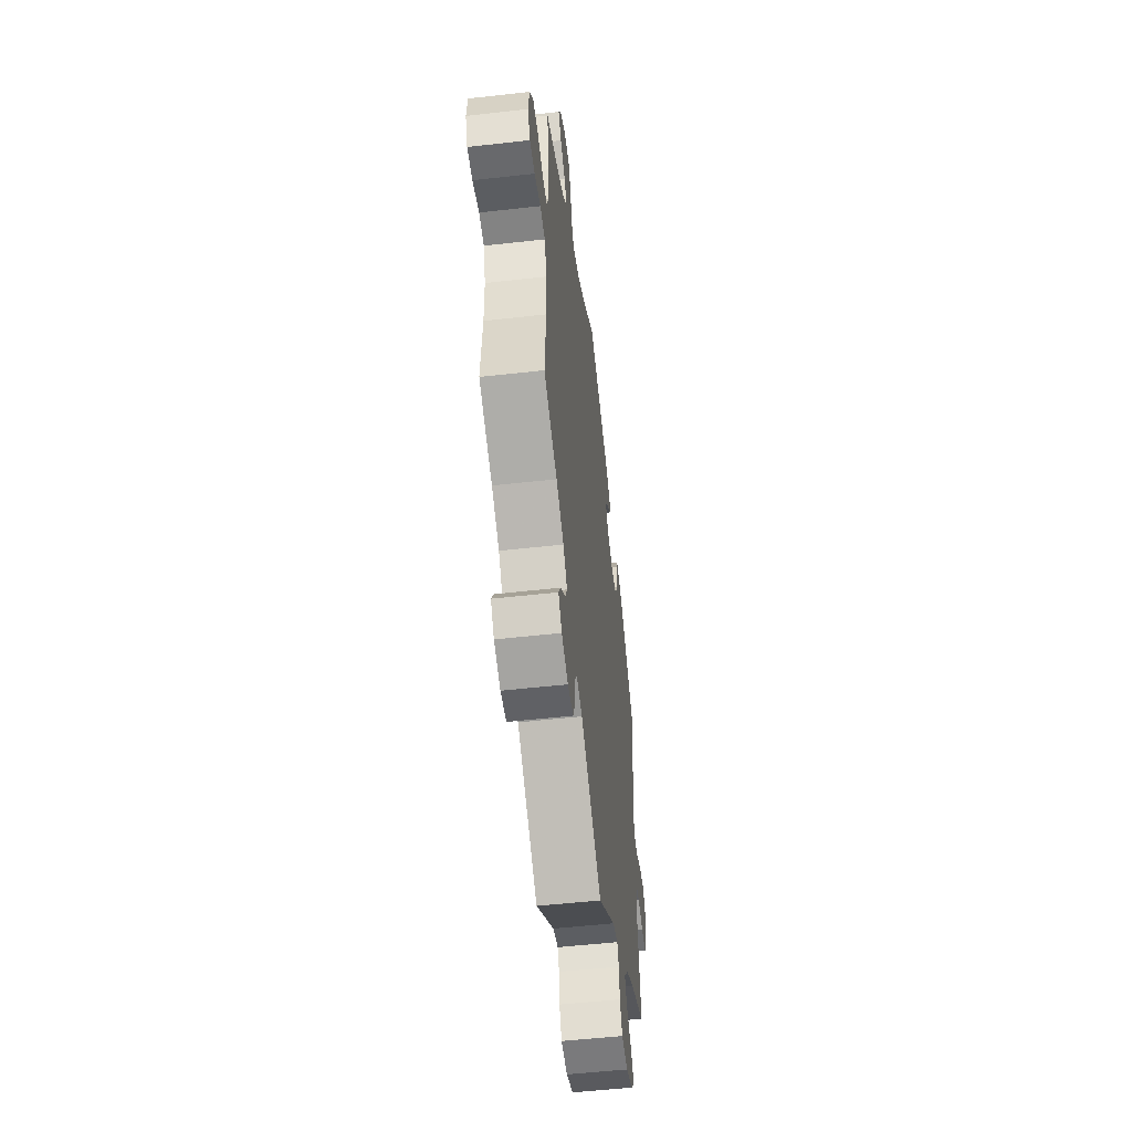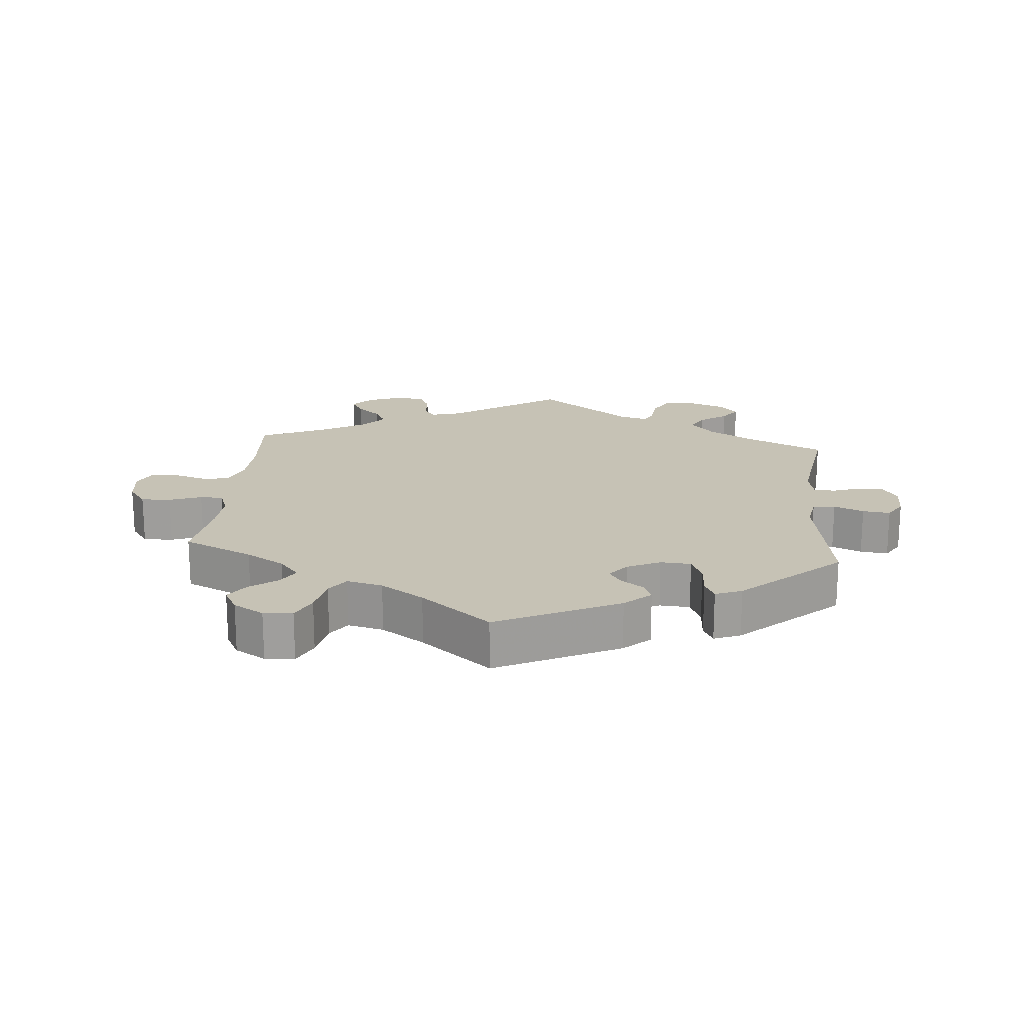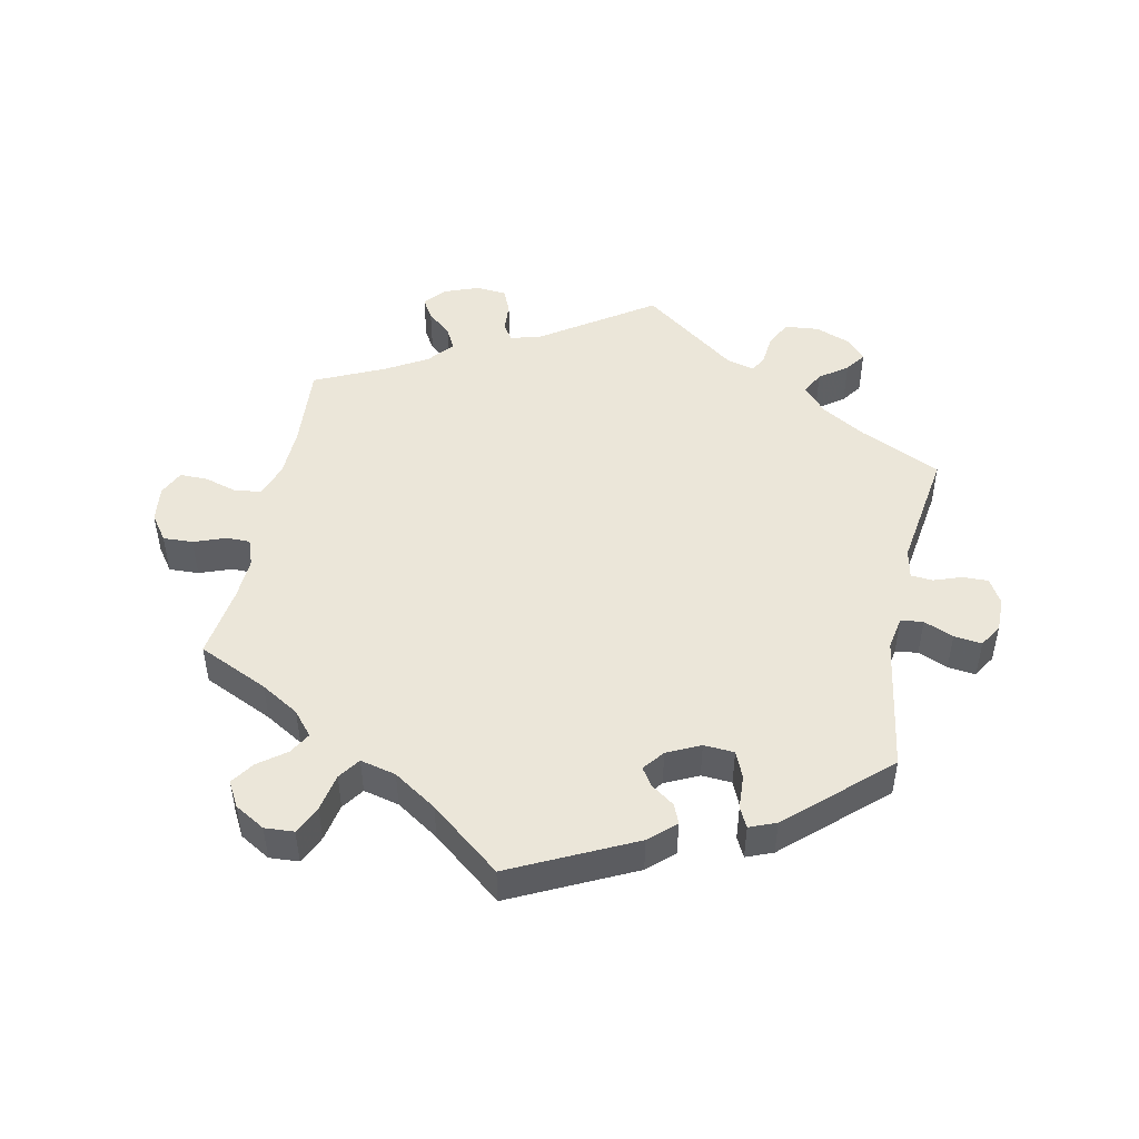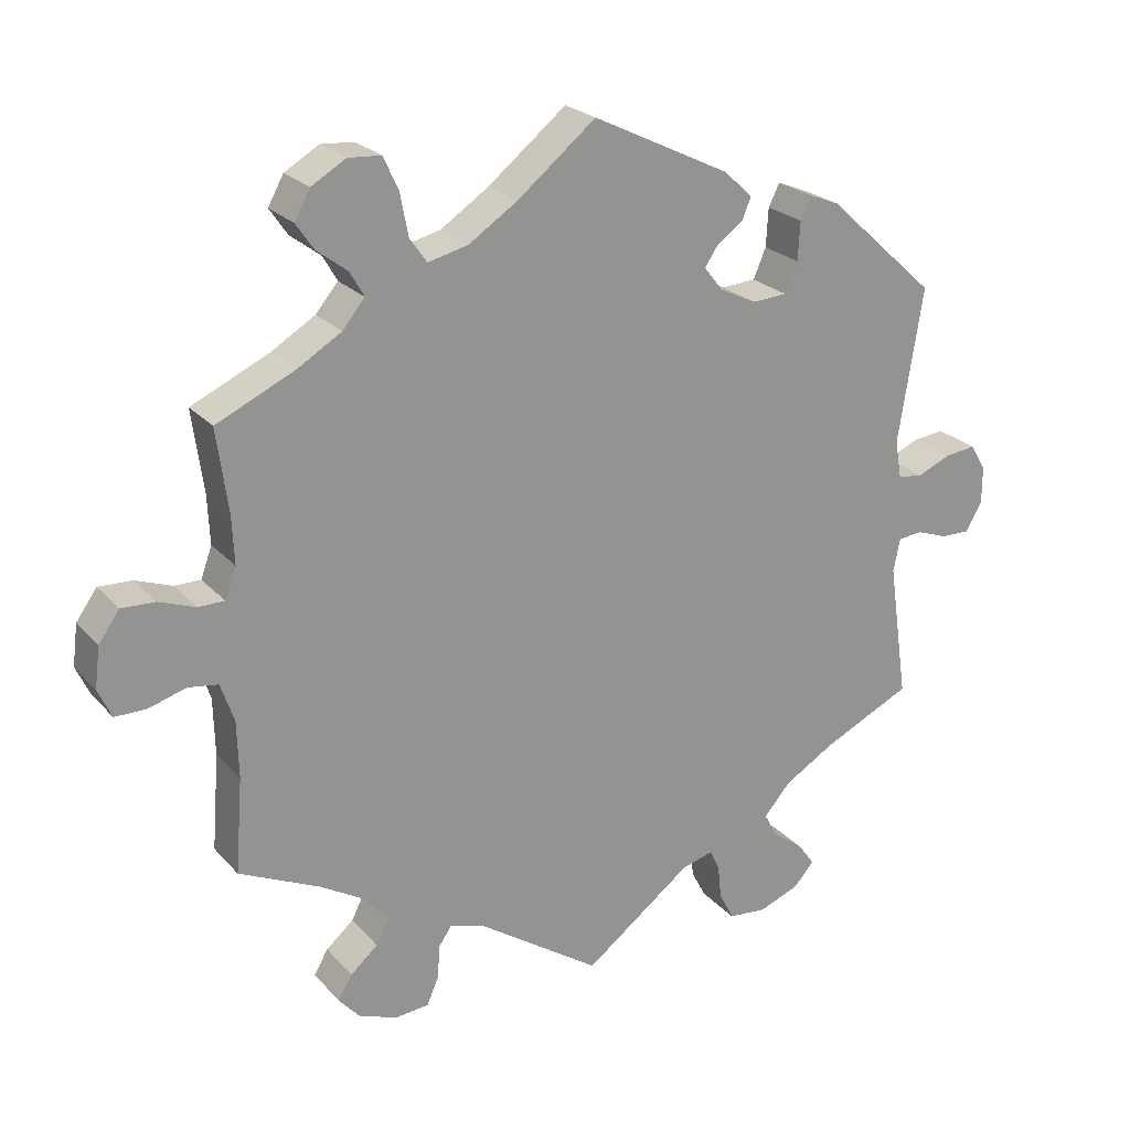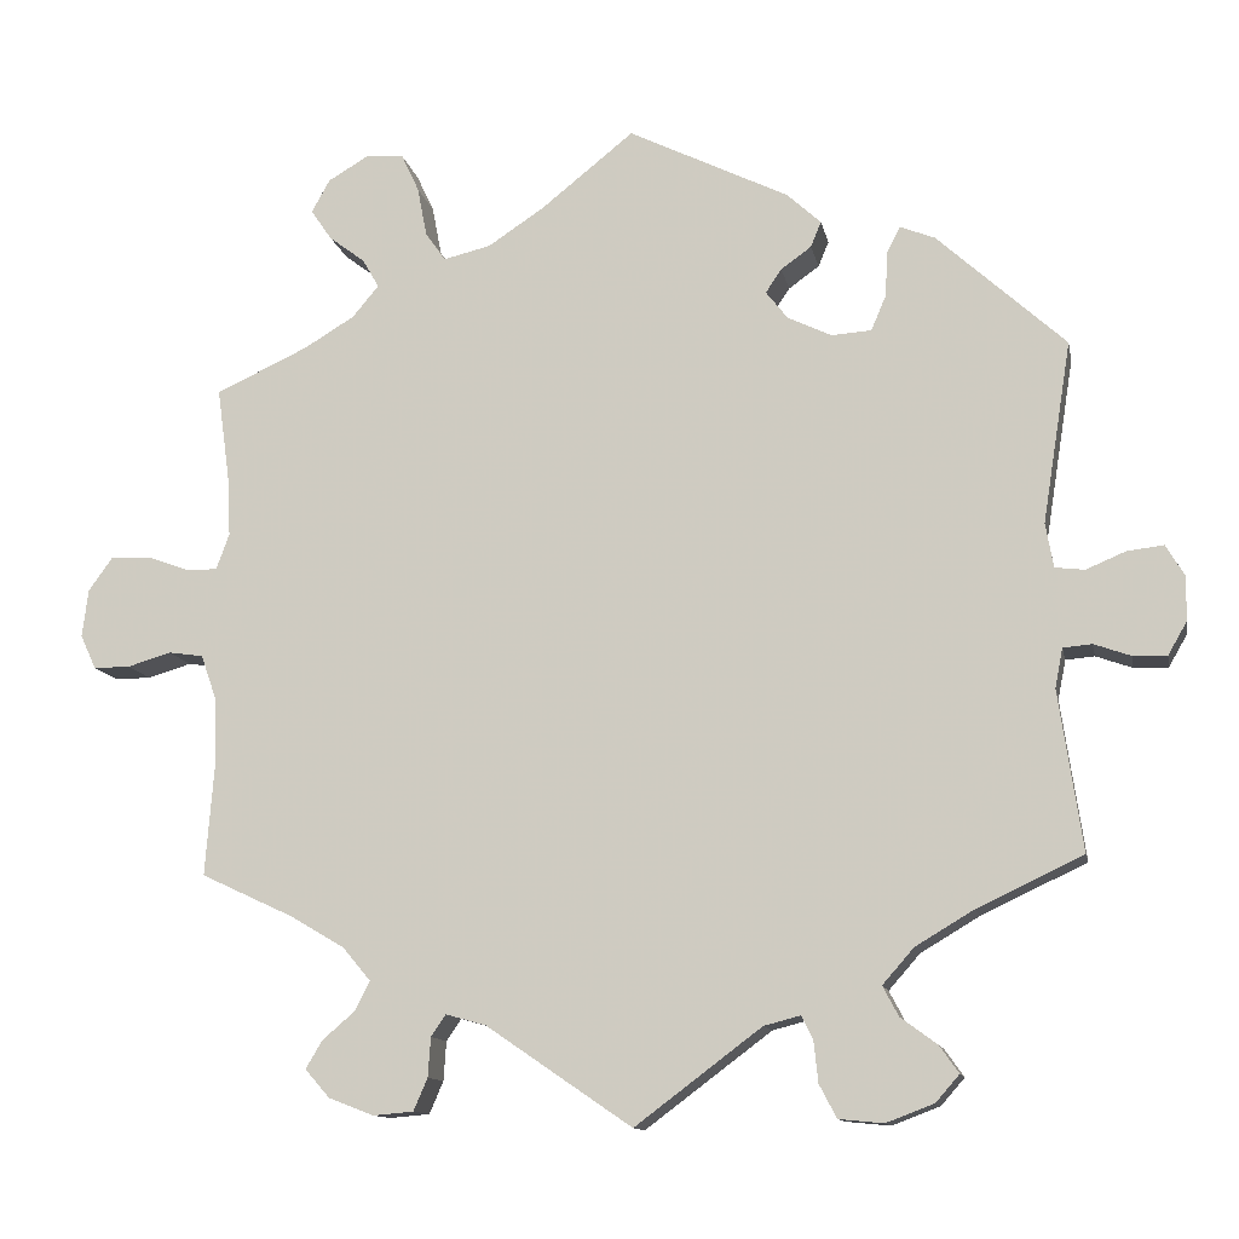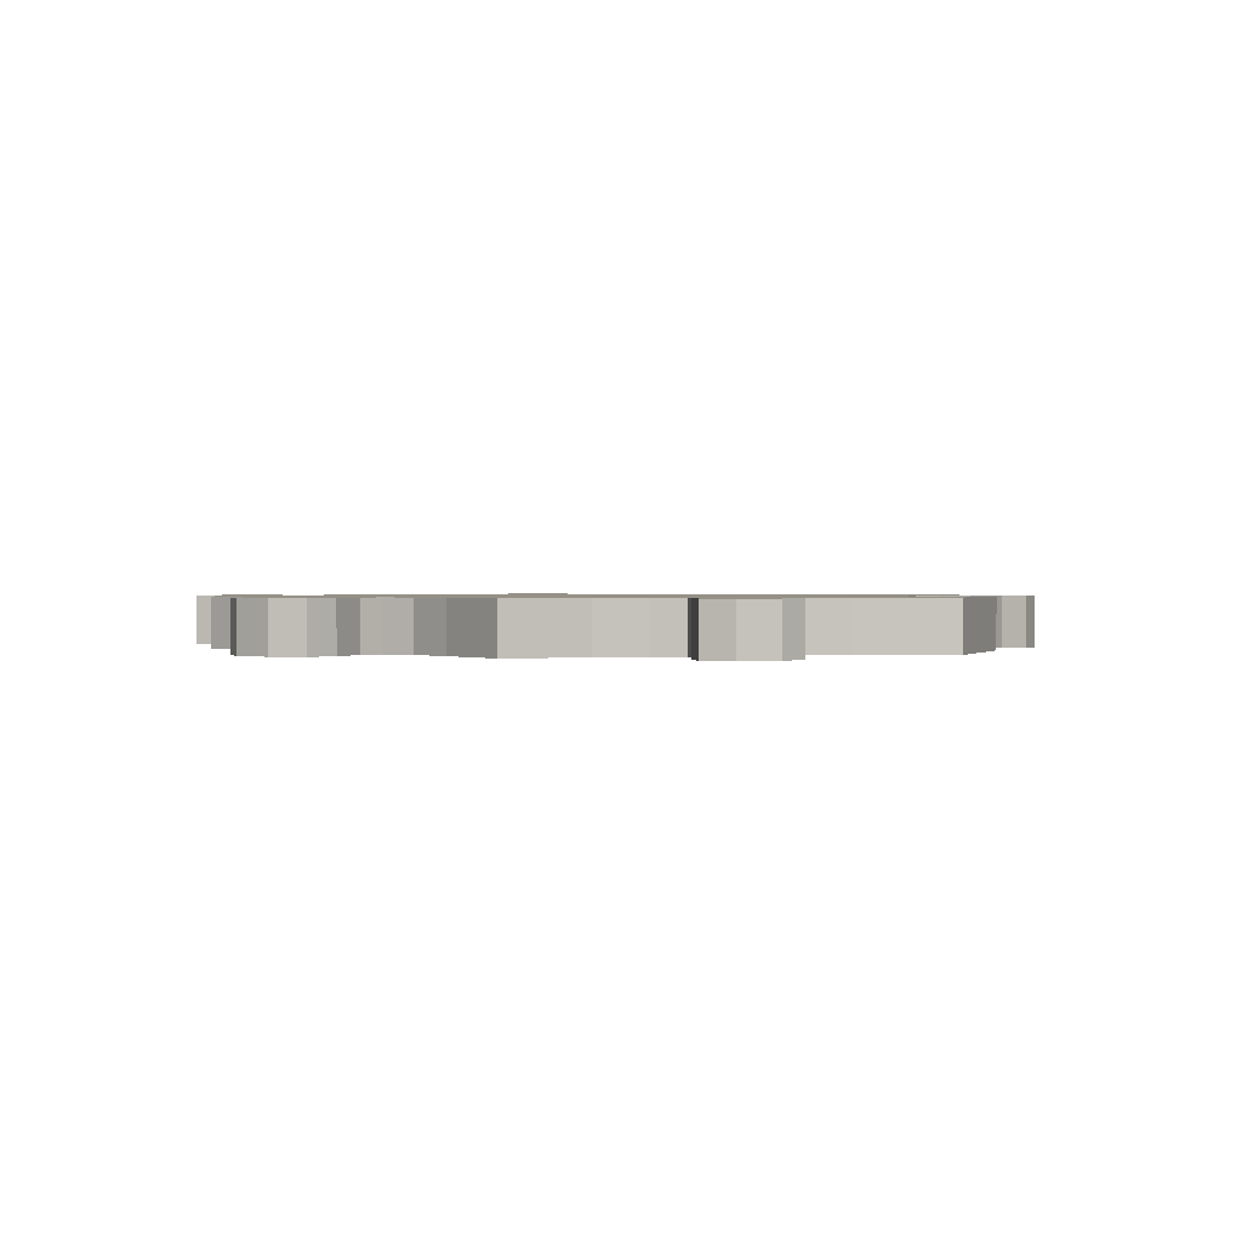
<metadata>
{"format":"obj","ext":"obj","renderer":"f3d","projection":"perspective","resolution":1024,"background":"white","views":[{"elev":-52.7,"azim":-83.1,"up":"+Z"},{"elev":18.9,"azim":5.2,"up":"+Y"},{"elev":47.9,"azim":11.7,"up":"+Y"},{"elev":23.5,"azim":-30.5,"up":"+Z"},{"elev":-12.1,"azim":11.1,"up":"+Z"},{"elev":0.9,"azim":-44.0,"up":"+Y"}]}
</metadata>
<code>
v -0.394 0.07 0.338
v -0.336 0.07 0.373
v -0.306 0.07 0.409
v -0.325 0.07 0.442
v -0.366 0.07 0.473
v -0.39 0.07 0.508
v -0.369 0.07 0.546
v -0.323 0.07 0.573
v -0.279 0.07 0.57
v -0.259 0.07 0.527
v -0.248 0.07 0.47
v -0.225 0.07 0.437
v -0.171 0.07 0.45
v -0.106 0.07 0.493
v 0 0.07 0.578
v 0.184 0.07 0.488
v 0.223 0.07 0.452
v 0.211 0.07 0.423
v 0.176 0.07 0.398
v 0.158 0.07 0.371
v 0.183 0.07 0.339
v 0.233 0.07 0.315
v 0.279 0.07 0.318
v 0.296 0.07 0.358
v 0.299 0.07 0.41
v 0.314 0.07 0.44
v 0.354 0.07 0.424
v 0.501 0.07 0.29
v 0.468 0.07 0.082
v 0.477 0.07 0.031
v 0.511 0.07 0.027
v 0.556 0.07 0.046
v 0.598 0.07 0.051
v 0.619 0.07 0.016
v 0.619 0.07 -0.035
v 0.597 0.07 -0.073
v 0.558 0.07 -0.072
v 0.516 0.07 -0.057
v 0.483 0.07 -0.06
v 0.474 0.07 -0.105
v 0.501 0.07 -0.289
v 0.38 0.07 -0.346
v 0.313 0.07 -0.386
v 0.277 0.07 -0.427
v 0.295 0.07 -0.461
v 0.337 0.07 -0.492
v 0.359 0.07 -0.523
v 0.332 0.07 -0.554
v 0.277 0.07 -0.575
v 0.226 0.07 -0.57
v 0.206 0.07 -0.532
v 0.201 0.07 -0.485
v 0.188 0.07 -0.458
v 0.146 0.07 -0.469
v 0.001 0.07 -0.578
v -0.166 0.07 -0.464
v -0.212 0.07 -0.451
v -0.229 0.07 -0.476
v -0.232 0.07 -0.521
v -0.248 0.07 -0.558
v -0.294 0.07 -0.562
v -0.346 0.07 -0.542
v -0.374 0.07 -0.51
v -0.355 0.07 -0.478
v -0.318 0.07 -0.446
v -0.301 0.07 -0.412
v -0.333 0.07 -0.374
v -0.394 0.07 -0.338
v -0.501 0.07 -0.288
v -0.491 0.07 -0.16
v -0.493 0.07 -0.083
v -0.511 0.07 -0.031
v -0.551 0.07 -0.025
v -0.601 0.07 -0.04
v -0.643 0.07 -0.04
v -0.661 0.07 -0.001
v -0.654 0.07 0.054
v -0.626 0.07 0.093
v -0.581 0.07 0.091
v -0.532 0.07 0.073
v -0.497 0.07 0.073
v -0.482 0.07 0.114
v -0.485 0.07 0.179
v -0.5 0.07 0.289
v -0.394 0 0.338
v -0.336 0 0.373
v -0.306 0 0.409
v -0.325 0 0.442
v -0.366 0 0.473
v -0.39 0 0.508
v -0.369 0 0.546
v -0.323 0 0.573
v -0.279 0 0.57
v -0.259 0 0.527
v -0.248 0 0.47
v -0.225 0 0.437
v -0.171 0 0.45
v -0.106 0 0.493
v 0 0 0.578
v 0.184 0 0.488
v 0.223 0 0.452
v 0.211 0 0.423
v 0.176 0 0.398
v 0.158 0 0.371
v 0.183 0 0.339
v 0.233 0 0.315
v 0.279 0 0.318
v 0.296 0 0.358
v 0.299 0 0.41
v 0.314 0 0.44
v 0.354 0 0.424
v 0.501 0 0.29
v 0.468 0 0.082
v 0.477 0 0.031
v 0.511 0 0.027
v 0.556 0 0.046
v 0.598 0 0.051
v 0.619 0 0.016
v 0.619 0 -0.035
v 0.597 0 -0.073
v 0.558 0 -0.072
v 0.516 0 -0.057
v 0.483 0 -0.06
v 0.474 0 -0.105
v 0.501 0 -0.289
v 0.38 0 -0.346
v 0.313 0 -0.386
v 0.277 0 -0.427
v 0.295 0 -0.461
v 0.337 0 -0.492
v 0.359 0 -0.523
v 0.332 0 -0.554
v 0.277 0 -0.575
v 0.226 0 -0.57
v 0.206 0 -0.532
v 0.201 0 -0.485
v 0.188 0 -0.458
v 0.146 0 -0.469
v 0.001 0 -0.578
v -0.166 0 -0.464
v -0.212 0 -0.451
v -0.229 0 -0.476
v -0.232 0 -0.521
v -0.248 0 -0.558
v -0.294 0 -0.562
v -0.346 0 -0.542
v -0.374 0 -0.51
v -0.355 0 -0.478
v -0.318 0 -0.446
v -0.301 0 -0.412
v -0.333 0 -0.374
v -0.394 0 -0.338
v -0.501 0 -0.288
v -0.491 0 -0.16
v -0.493 0 -0.083
v -0.511 0 -0.031
v -0.551 0 -0.025
v -0.601 0 -0.04
v -0.643 0 -0.04
v -0.661 0 -0.001
v -0.654 0 0.054
v -0.626 0 0.093
v -0.581 0 0.091
v -0.532 0 0.073
v -0.497 0 0.073
v -0.482 0 0.114
v -0.485 0 0.179
v -0.5 0 0.289
f 83 84 1
f 82 83 1 2
f 81 82 2 3
f 77 78 79 80
f 77 80 81
f 76 77 81
f 73 74 75 76
f 72 73 76 81
f 71 72 81 3
f 68 69 70
f 67 68 70 71
f 66 67 71 3
f 62 63 64 65
f 62 65 66
f 61 62 66
f 58 59 60 61
f 57 58 61 66
f 56 57 66 3
f 54 55 56 3
f 49 50 51 52
f 49 52 53
f 48 49 53
f 45 46 47 48
f 44 45 48 53
f 43 44 53 54
f 40 41 42
f 39 40 42 43
f 35 36 37 38
f 35 38 39
f 34 35 39
f 31 32 33 34
f 31 34 39
f 30 31 39 43
f 26 27 28 29
f 24 25 26 29
f 23 24 29 30
f 22 23 30 43
f 16 17 18 19
f 14 15 16 19
f 13 14 19 20
f 12 13 20 21
f 8 9 10 11
f 8 11 12
f 7 8 12
f 4 5 6 7
f 3 4 7 12
f 21 22 43 54
f 3 12 21 54
f 85 168 167
f 86 85 167 166
f 87 86 166 165
f 164 163 162 161
f 165 164 161
f 165 161 160
f 160 159 158 157
f 165 160 157 156
f 87 165 156 155
f 154 153 152
f 155 154 152 151
f 87 155 151 150
f 149 148 147 146
f 150 149 146
f 150 146 145
f 145 144 143 142
f 150 145 142 141
f 87 150 141 140
f 87 140 139 138
f 136 135 134 133
f 137 136 133
f 137 133 132
f 132 131 130 129
f 137 132 129 128
f 138 137 128 127
f 126 125 124
f 127 126 124 123
f 122 121 120 119
f 123 122 119
f 123 119 118
f 118 117 116 115
f 123 118 115
f 127 123 115 114
f 113 112 111 110
f 113 110 109 108
f 114 113 108 107
f 127 114 107 106
f 103 102 101 100
f 103 100 99 98
f 104 103 98 97
f 105 104 97 96
f 95 94 93 92
f 96 95 92
f 96 92 91
f 91 90 89 88
f 96 91 88 87
f 138 127 106 105
f 138 105 96 87
f 1 85 86 2
f 2 86 87 3
f 3 87 88 4
f 4 88 89 5
f 5 89 90 6
f 6 90 91 7
f 7 91 92 8
f 8 92 93 9
f 9 93 94 10
f 10 94 95 11
f 11 95 96 12
f 12 96 97 13
f 13 97 98 14
f 14 98 99 15
f 15 99 100 16
f 16 100 101 17
f 17 101 102 18
f 18 102 103 19
f 19 103 104 20
f 20 104 105 21
f 21 105 106 22
f 22 106 107 23
f 23 107 108 24
f 24 108 109 25
f 25 109 110 26
f 26 110 111 27
f 27 111 112 28
f 28 112 113 29
f 29 113 114 30
f 30 114 115 31
f 31 115 116 32
f 32 116 117 33
f 33 117 118 34
f 34 118 119 35
f 35 119 120 36
f 36 120 121 37
f 37 121 122 38
f 38 122 123 39
f 39 123 124 40
f 40 124 125 41
f 41 125 126 42
f 42 126 127 43
f 43 127 128 44
f 44 128 129 45
f 45 129 130 46
f 46 130 131 47
f 47 131 132 48
f 48 132 133 49
f 49 133 134 50
f 50 134 135 51
f 51 135 136 52
f 52 136 137 53
f 53 137 138 54
f 54 138 139 55
f 55 139 140 56
f 56 140 141 57
f 57 141 142 58
f 58 142 143 59
f 59 143 144 60
f 60 144 145 61
f 61 145 146 62
f 62 146 147 63
f 63 147 148 64
f 64 148 149 65
f 65 149 150 66
f 66 150 151 67
f 67 151 152 68
f 68 152 153 69
f 69 153 154 70
f 70 154 155 71
f 71 155 156 72
f 72 156 157 73
f 73 157 158 74
f 74 158 159 75
f 75 159 160 76
f 76 160 161 77
f 77 161 162 78
f 78 162 163 79
f 79 163 164 80
f 80 164 165 81
f 81 165 166 82
f 82 166 167 83
f 83 167 168 84
f 84 168 85 1

</code>
